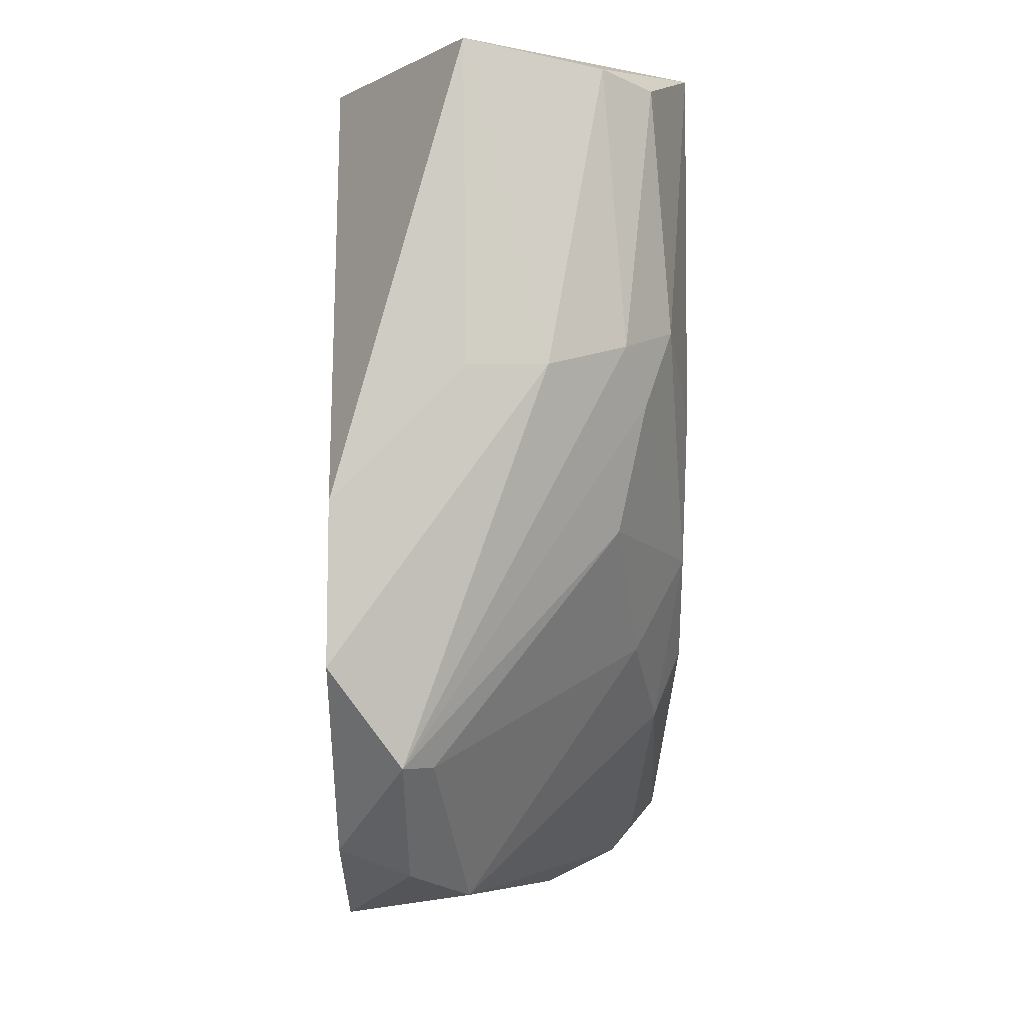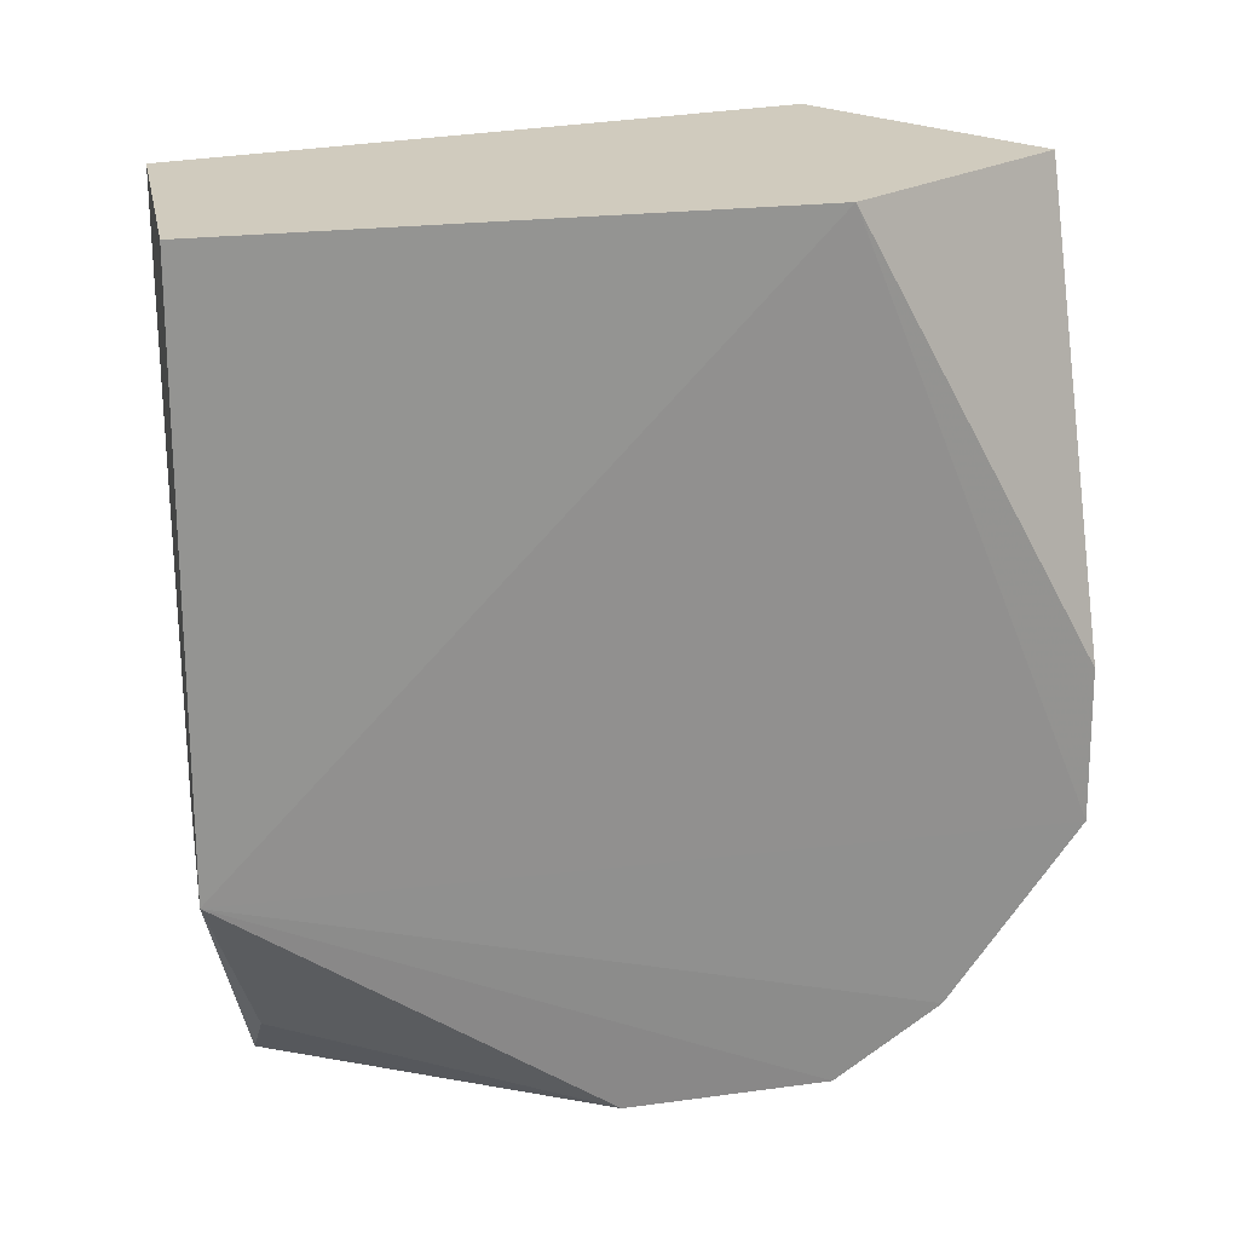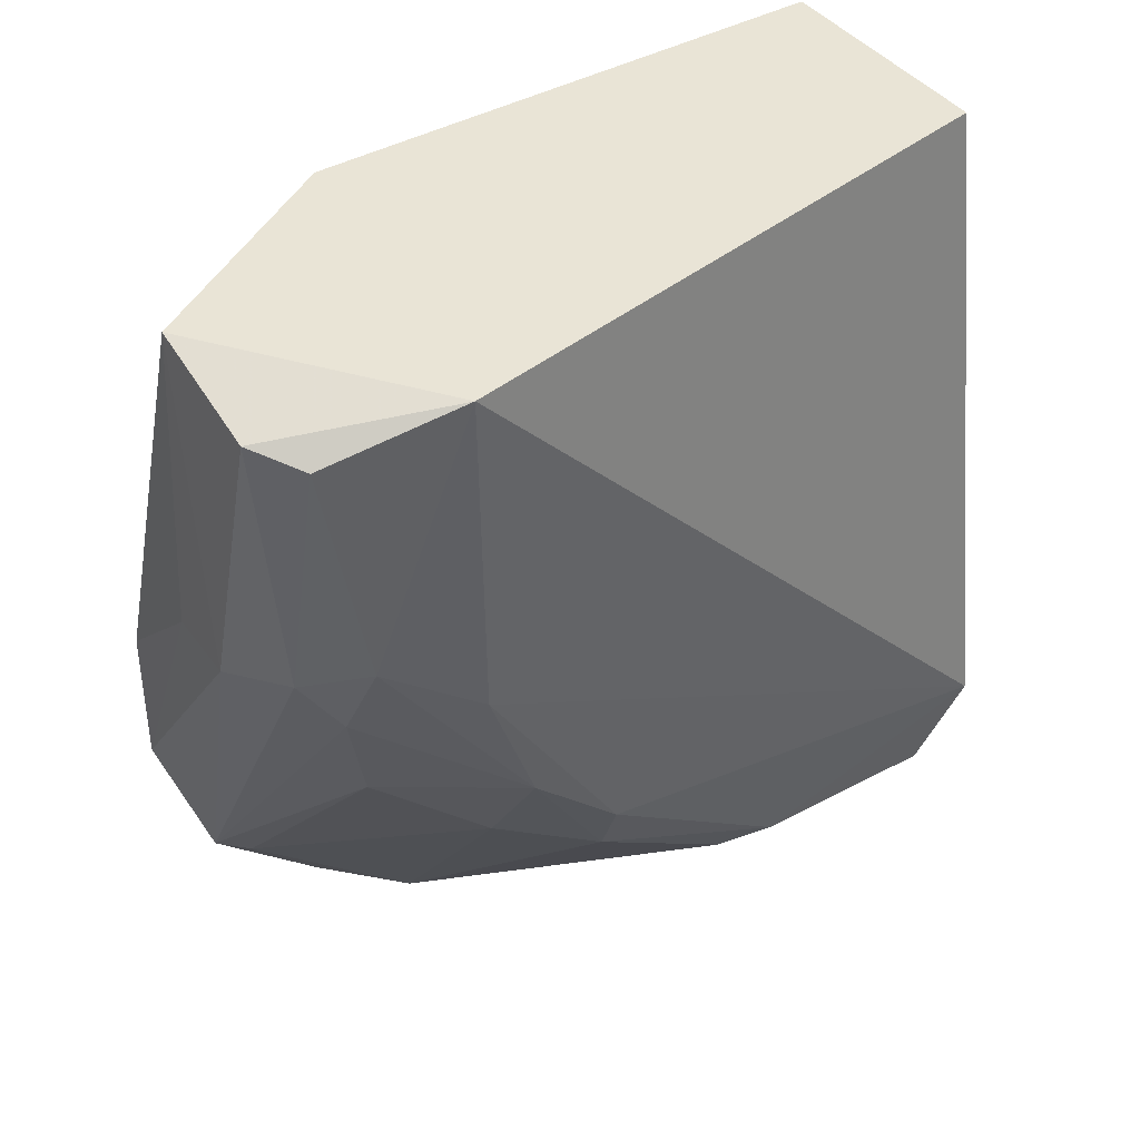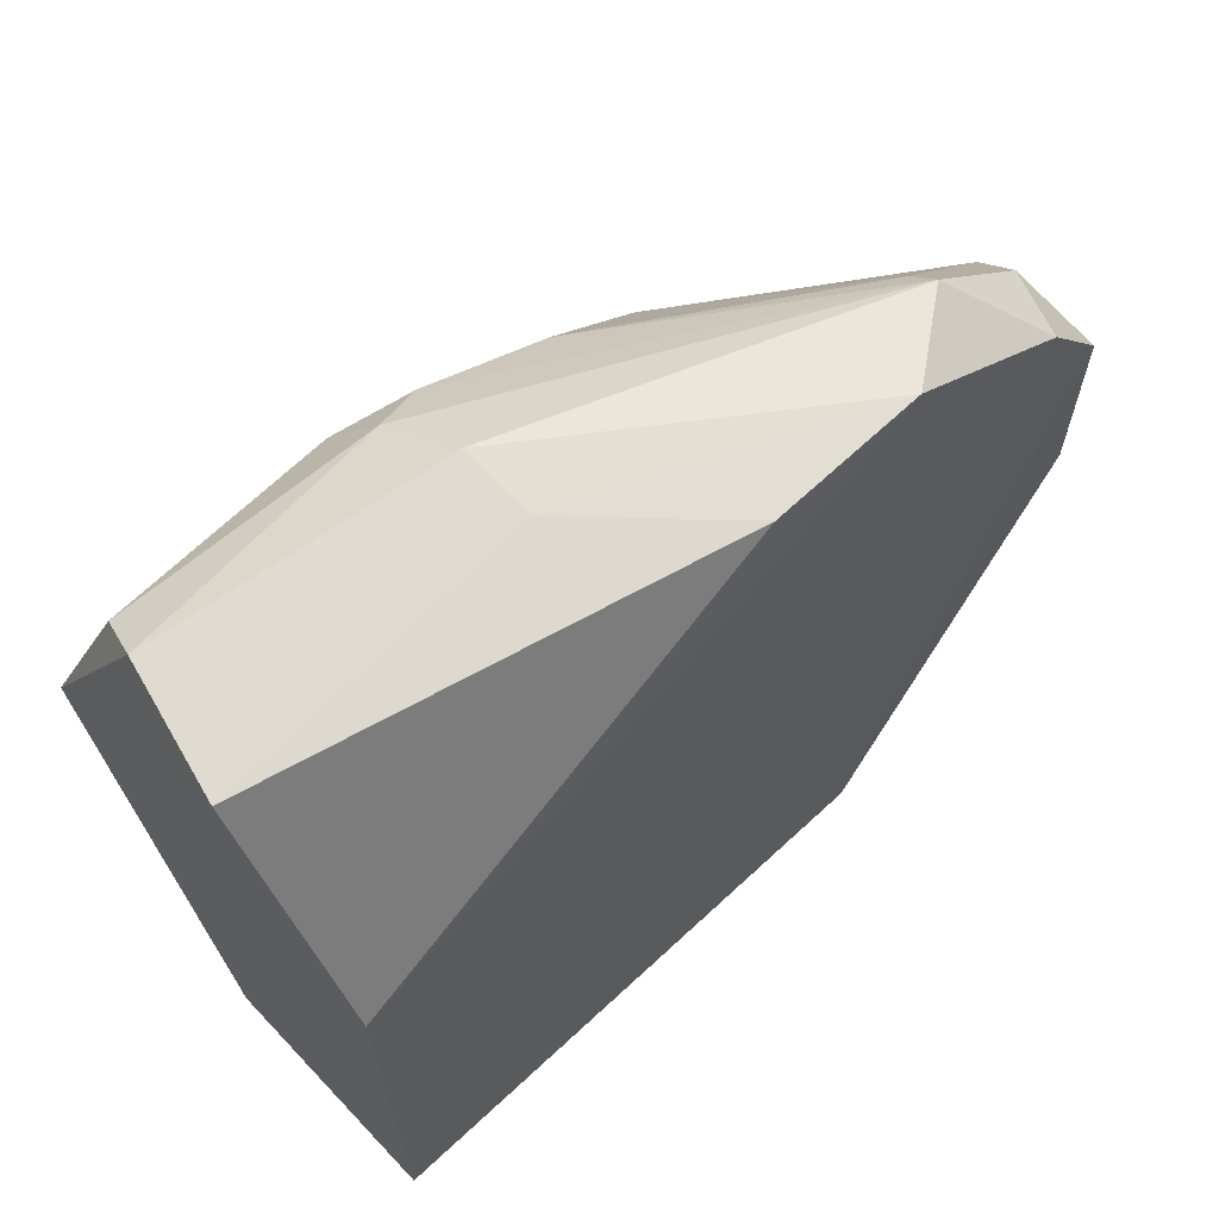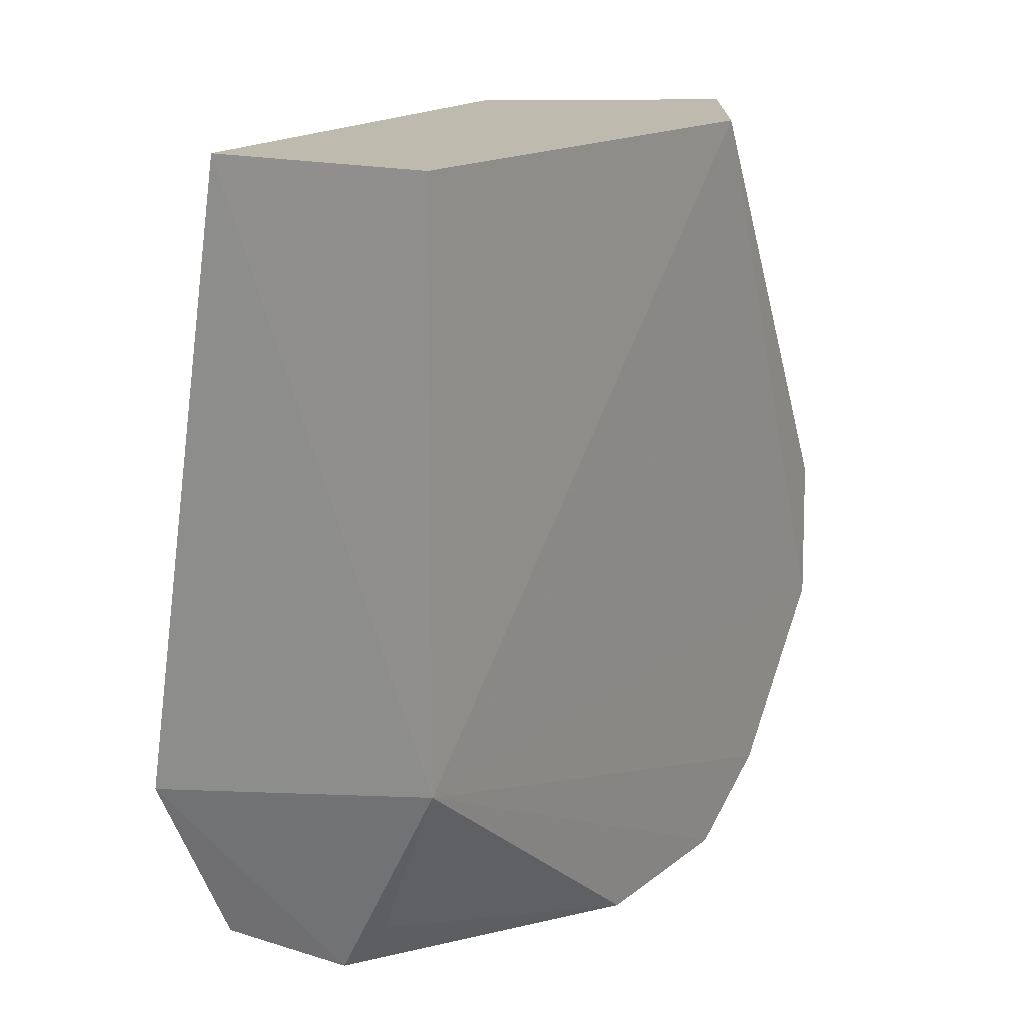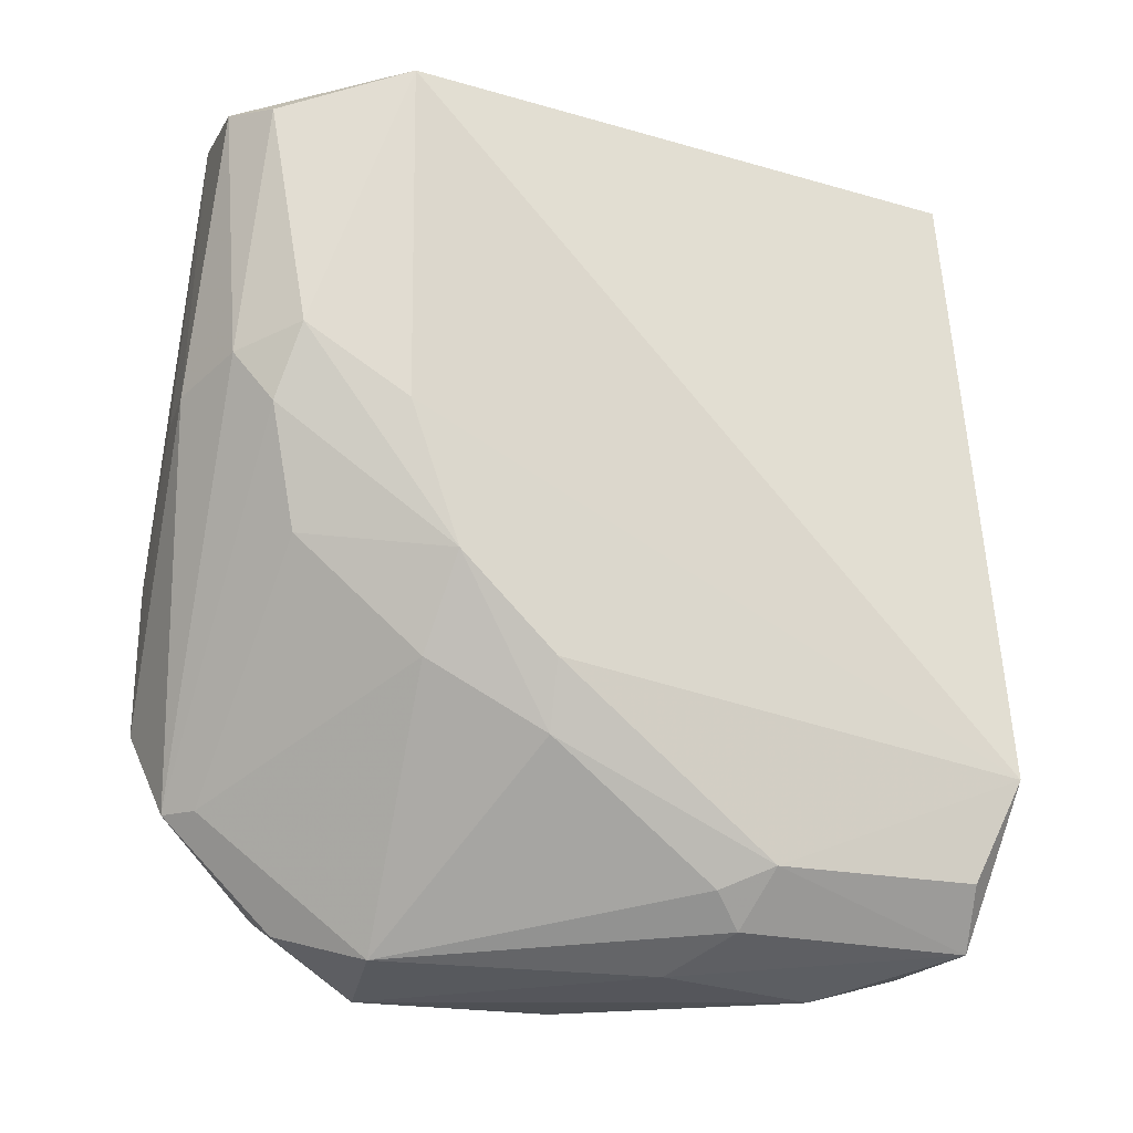
<metadata>
{"format":"obj","ext":"obj","renderer":"f3d","projection":"perspective","resolution":1024,"background":"white","views":[{"elev":-3.5,"azim":1.0,"up":"+Y"},{"elev":23.6,"azim":-101.9,"up":"+Y"},{"elev":42.5,"azim":56.2,"up":"+Y"},{"elev":65.8,"azim":-133.5,"up":"+Z"},{"elev":15.8,"azim":-146.1,"up":"+Y"},{"elev":-20.0,"azim":72.3,"up":"+Y"}]}
</metadata>
<code>
v 0.8232 -0.9696 0.4252
v 0.8237 -0.3609 0.9804
v 0.7359 -0.3612 0.9797
v 0.8579 0.000934 0.06411
v 0.5679 -0.6692 0.05537
v 0.985 -0.7616 0.06411
v 0.572 0.000934 0.6994
v 0.5882 -0.8904 0.8351
v 0.985 0.000934 0.7629
v 0.572 0.000934 0.06411
v 0.9832 -0.5614 0.7024
v 0.7366 -0.9412 0.1069
v 0.7309 0.000934 0.9536
v 0.5879 -0.6844 0.9832
v 0.6991 -0.7934 0.9218
v 0.5894 -0.9762 0.4821
v 0.9329 -0.8954 0.4022
v 0.7309 -0.9522 0.7312
v 0.9376 -0.04908 0.9129
v 0.9106 -0.9433 0.1047
v 0.9314 -0.3978 0.897
v 0.5894 -0.5075 0.98
v 0.9266 -0.6661 0.7257
v 0.9623 -0.8714 0.3448
v 0.5903 -0.9741 0.7156
v 0.7944 -0.9833 0.2434
v 0.6674 -0.7934 0.9536
v 0.9606 -0.3135 0.8731
v 0.9542 -0.7472 0.5939
v 0.883 -0.03477 0.9541
v 0.9846 -0.6704 0.595
v 0.9082 -0.3369 0.939
v 0.9024 -0.5345 0.8647
v 0.6674 -0.9205 0.8265
v 0.9647 -0.8766 0.1148
v 0.9855 -0.3983 0.759
v 0.908 -0.9336 0.3702
v 0.6803 -0.8784 0.1127
f 12 16 38
f 5 4 6
f 6 4 9
f 4 7 9
f 4 5 10
f 7 4 10
f 5 7 10
f 5 6 12
f 3 2 13
f 9 7 13
f 2 3 14
f 7 5 14
f 5 8 14
f 12 6 20
f 3 13 22
f 13 7 22
f 14 3 22
f 7 14 22
f 15 18 23
f 8 5 25
f 5 16 25
f 1 18 25
f 16 12 26
f 12 20 26
f 20 1 26
f 25 16 26
f 1 25 26
f 2 14 27
f 14 8 27
f 9 19 28
f 21 11 28
f 18 17 29
f 11 23 29
f 23 18 29
f 17 24 29
f 13 2 30
f 9 13 30
f 19 9 30
f 24 6 31
f 11 29 31
f 29 24 31
f 2 27 32
f 27 21 32
f 28 19 32
f 21 28 32
f 30 2 32
f 19 30 32
f 11 21 33
f 23 11 33
f 15 23 33
f 27 15 33
f 21 27 33
f 18 15 34
f 8 25 34
f 25 18 34
f 27 8 34
f 15 27 34
f 20 6 35
f 6 24 35
f 24 20 35
f 6 9 36
f 9 28 36
f 28 11 36
f 31 6 36
f 11 31 36
f 18 1 37
f 17 18 37
f 1 20 37
f 24 17 37
f 20 24 37
f 5 12 38
f 16 5 38

</code>
